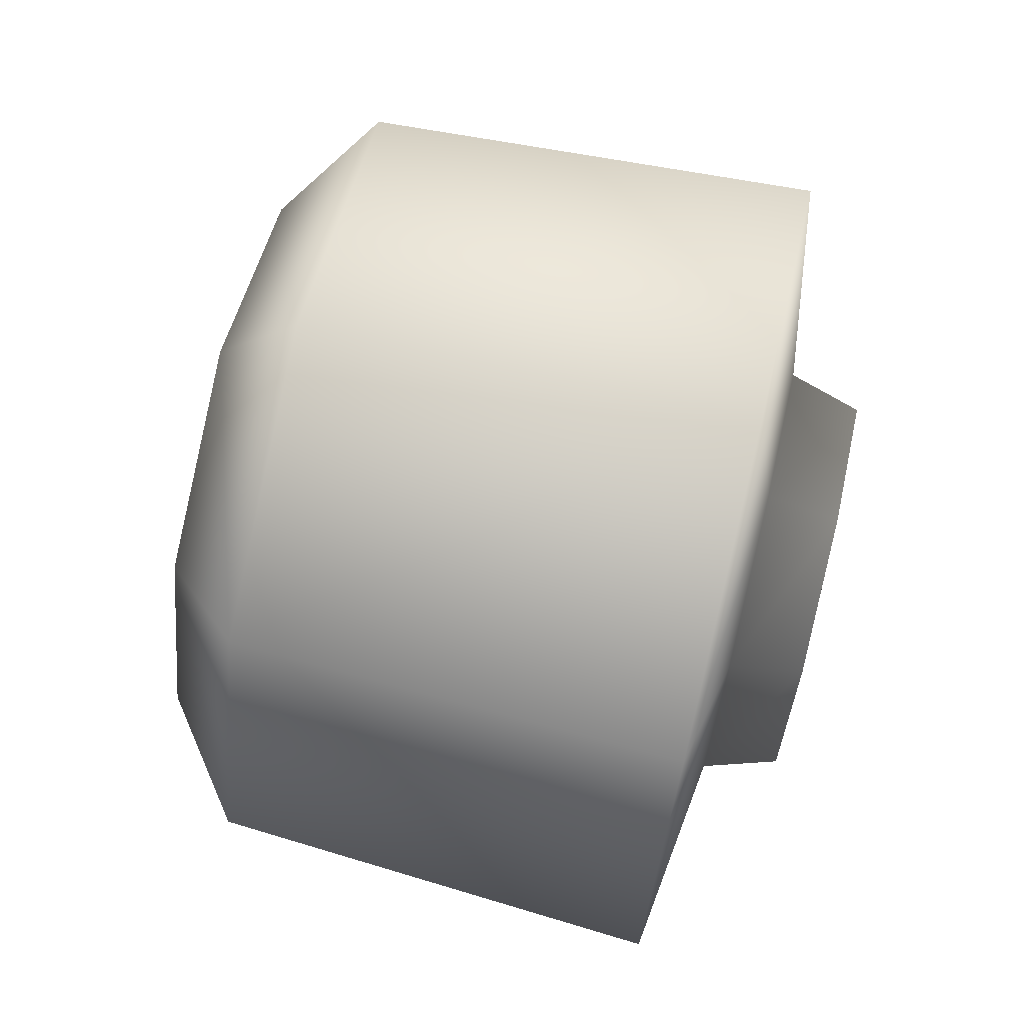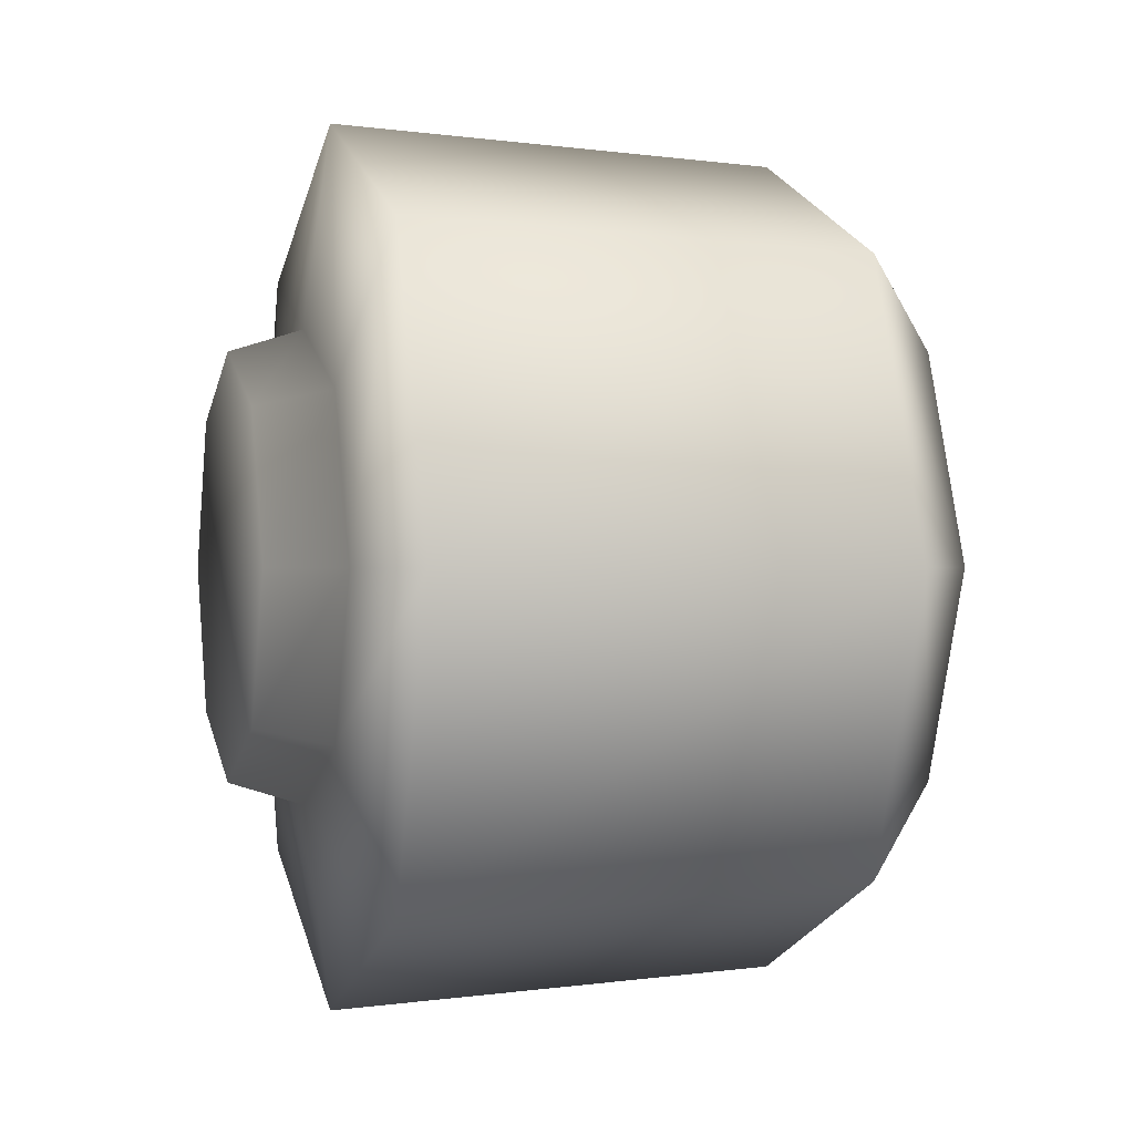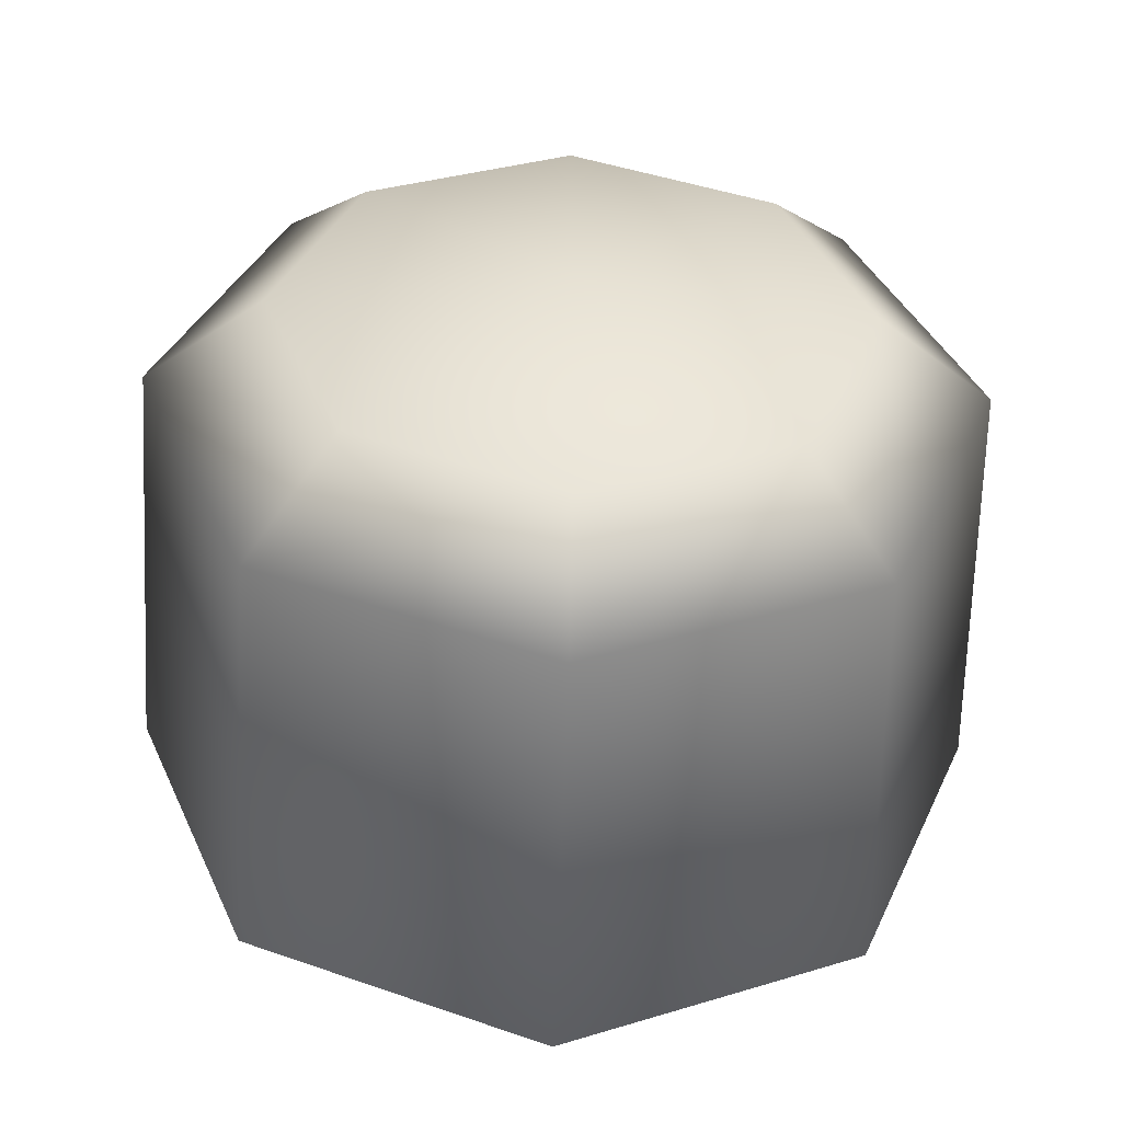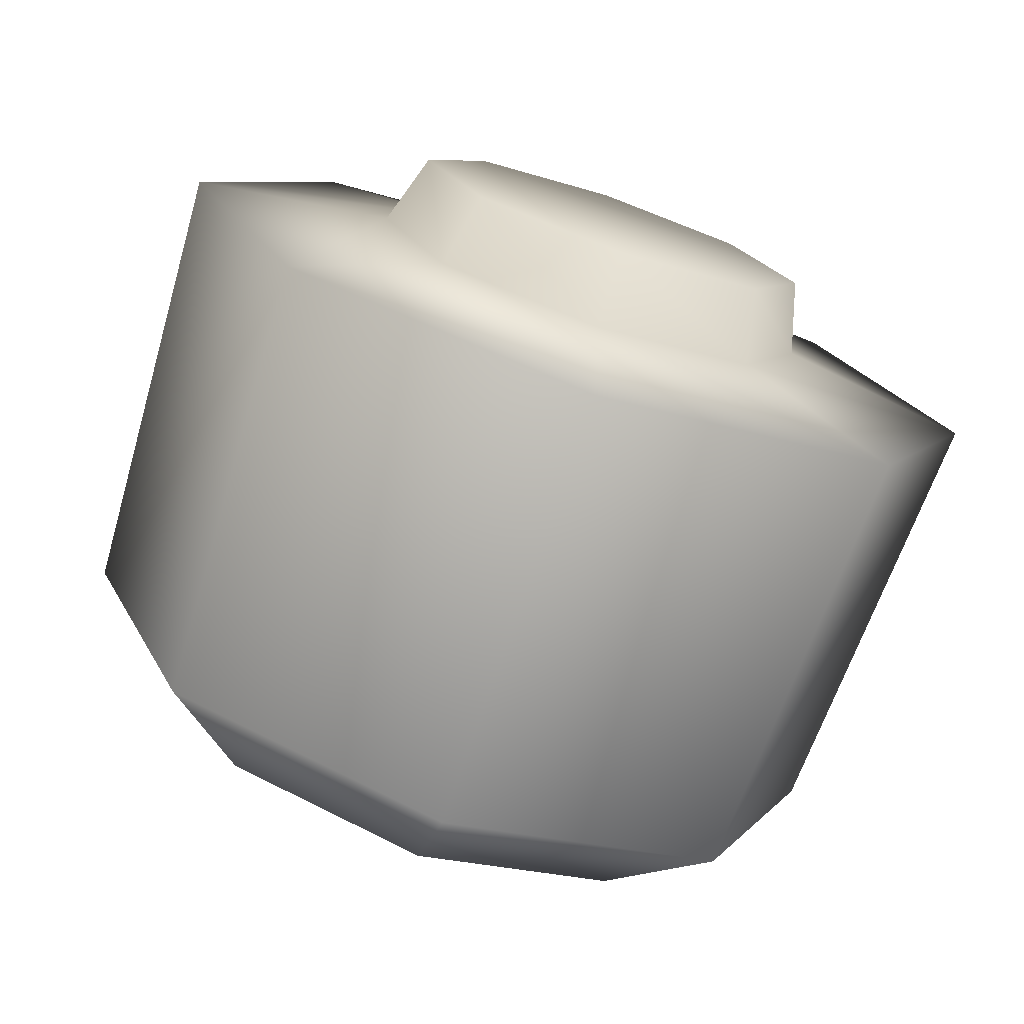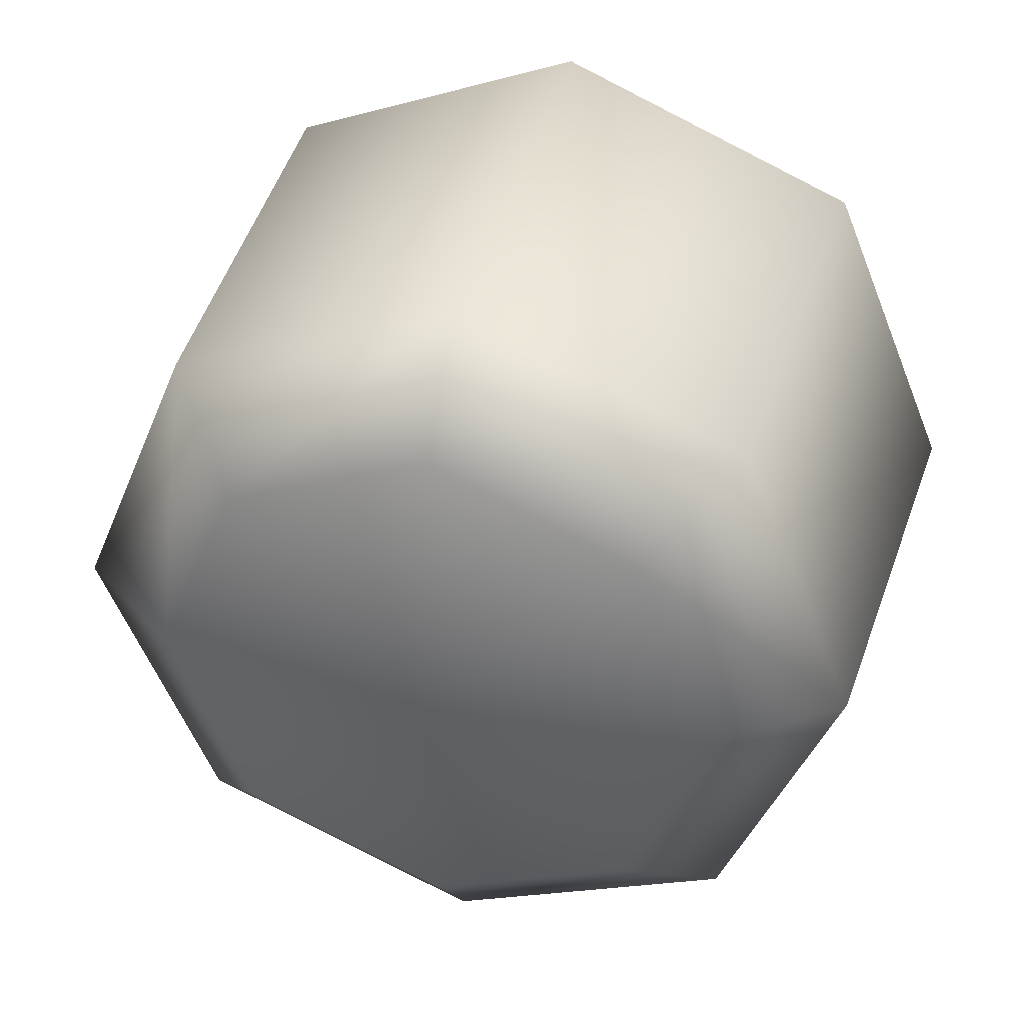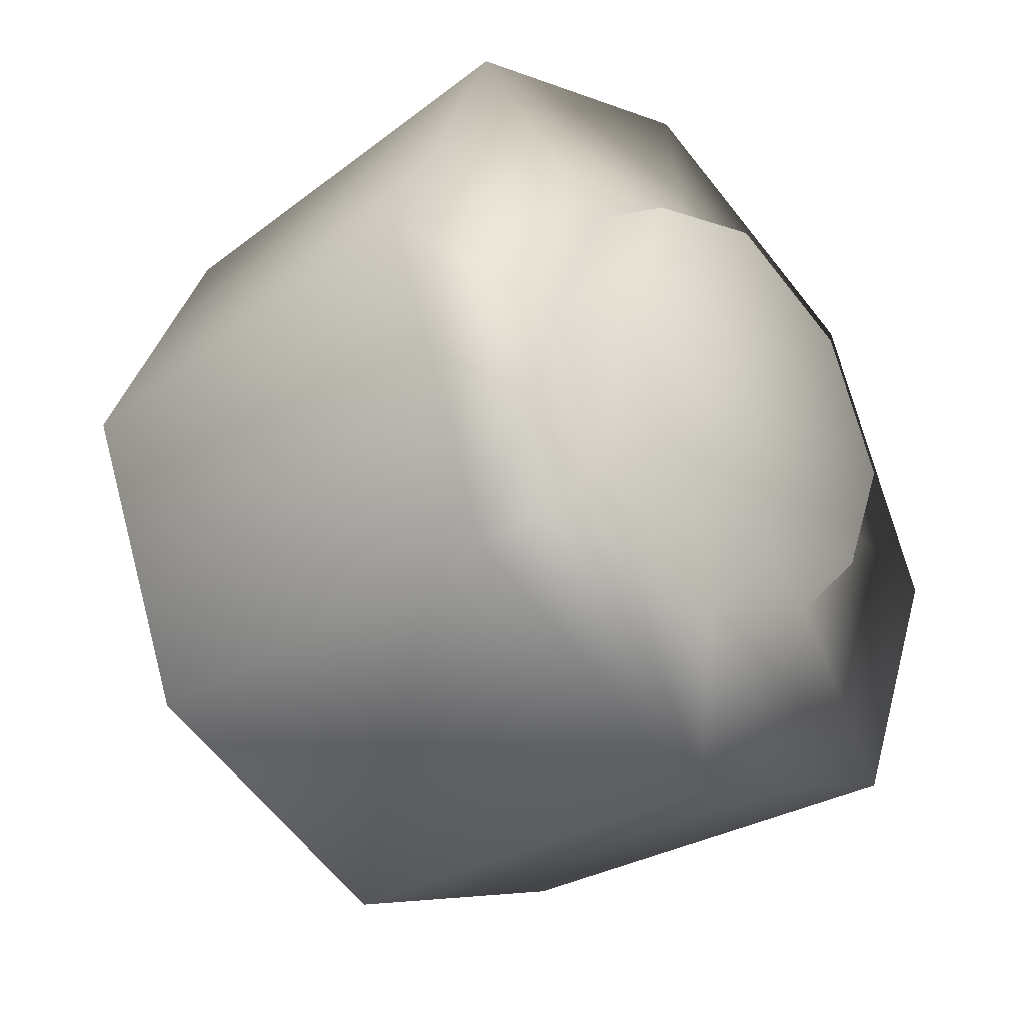
<metadata>
{"format":"obj","ext":"obj","renderer":"f3d","projection":"perspective","resolution":1024,"background":"white","views":[{"elev":71.1,"azim":-166.5,"up":"+Z"},{"elev":0.1,"azim":-15.7,"up":"+Z"},{"elev":-51.8,"azim":88.1,"up":"+Z"},{"elev":-74.8,"azim":-108.6,"up":"+Y"},{"elev":38.6,"azim":105.3,"up":"+Z"},{"elev":-34.7,"azim":-137.9,"up":"+Z"}]}
</metadata>
<code>
g TireK_SKinoko_LF_LOD1
v 0.1599 0.1081 0.1081
v -0.009268 0.1147 0.1147
v 0.1599 0.1529 -1.639e-07
v -0.009268 0.1622 -1.639e-07
v -0.009268 1.937e-07 0.1622
v 0.1599 1.937e-07 0.1529
v 0.1936 0.07682 0.07682
v 0.1936 0.1086 -1.639e-07
v 0.1936 1.937e-07 0.1086
v 0.1936 0.07682 0.07682
v 0.2081 1.937e-07 1.937e-07
v 0.1936 0.07682 0.07682
v 0.1936 0.1086 -1.639e-07
v 0.1936 1.937e-07 0.1086
v -0.04687 0.05516 0.05516
v -0.04687 1.937e-07 1.937e-07
v -0.04687 0.078 -1.639e-07
v -0.04687 1.937e-07 0.078
v -0.01921 0.06128 0.06128
v -0.01921 1.937e-07 0.08667
v -0.009268 0.1147 0.1147
v -0.009268 1.937e-07 0.1622
v -0.009268 0.1622 -1.639e-07
v -0.01921 0.08667 -1.639e-07
v 0.1599 -0.1081 0.1081
v -0.009268 -0.1147 0.1147
v 0.1599 1.937e-07 0.1529
v -0.009268 1.937e-07 0.1622
v -0.009268 -0.1622 1.937e-07
v 0.1599 -0.1529 1.937e-07
v 0.1936 -0.07682 0.07682
v 0.1936 1.937e-07 0.1086
v 0.1936 -0.1086 1.937e-07
v 0.1936 -0.07682 0.07682
v 0.2081 1.937e-07 1.937e-07
v 0.1936 -0.07682 0.07682
v 0.1936 1.937e-07 0.1086
v 0.1936 -0.1086 1.937e-07
v -0.04687 -0.05516 0.05516
v -0.04687 1.937e-07 1.937e-07
v -0.04687 1.937e-07 0.078
v -0.04687 -0.078 1.937e-07
v -0.01921 -0.06128 0.06128
v -0.01921 -0.08667 1.937e-07
v -0.009268 -0.1147 0.1147
v -0.009268 -0.1622 1.937e-07
v -0.009268 1.937e-07 0.1622
v -0.01921 1.937e-07 0.08667
v 0.1599 -0.1081 -0.1081
v -0.009268 -0.1147 -0.1147
v 0.1599 -0.1529 1.937e-07
v -0.009268 -0.1622 1.937e-07
v -0.009268 -1.639e-07 -0.1622
v 0.1599 -1.639e-07 -0.1529
v 0.1936 -0.07682 -0.07682
v 0.1936 -0.1086 1.937e-07
v 0.1936 -1.639e-07 -0.1086
v 0.1936 -0.07682 -0.07682
v 0.2081 1.937e-07 1.937e-07
v 0.1936 -0.07682 -0.07682
v 0.1936 -0.1086 1.937e-07
v 0.1936 -1.639e-07 -0.1086
v -0.04687 -0.05516 -0.05516
v -0.04687 1.937e-07 1.937e-07
v -0.04687 -0.078 1.937e-07
v -0.04687 -1.639e-07 -0.078
v -0.01921 -0.06128 -0.06128
v -0.01921 -1.639e-07 -0.08667
v -0.009268 -0.1147 -0.1147
v -0.009268 -1.639e-07 -0.1622
v -0.009268 -0.1622 1.937e-07
v -0.01921 -0.08667 1.937e-07
v 0.1599 0.1081 -0.1081
v -0.009268 0.1147 -0.1147
v 0.1599 -1.639e-07 -0.1529
v -0.009268 -1.639e-07 -0.1622
v -0.009268 0.1622 -1.639e-07
v 0.1599 0.1529 -1.639e-07
v 0.1936 0.07682 -0.07682
v 0.1936 -1.639e-07 -0.1086
v 0.1936 0.1086 -1.639e-07
v 0.1936 0.07682 -0.07682
v 0.2081 1.937e-07 1.937e-07
v 0.1936 0.07682 -0.07682
v 0.1936 -1.639e-07 -0.1086
v 0.1936 0.1086 -1.639e-07
v -0.04687 0.05516 -0.05516
v -0.04687 1.937e-07 1.937e-07
v -0.04687 -1.639e-07 -0.078
v -0.04687 0.078 -1.639e-07
v -0.01921 0.06128 -0.06128
v -0.01921 0.08667 -1.639e-07
v -0.009268 0.1147 -0.1147
v -0.009268 0.1622 -1.639e-07
v -0.009268 -1.639e-07 -0.1622
v -0.01921 -1.639e-07 -0.08667
g TireK_SKinoko_LF_LOD1_0
f 3 2 1
f 3 4 2
f 1 2 5
f 1 5 6
f 3 1 7
f 3 7 8
f 1 6 9
f 1 9 10
f 13 12 11
f 12 14 11
f 17 16 15
f 15 16 18
f 19 15 18
f 19 18 20
f 21 19 20
f 21 20 22
f 23 19 21
f 23 24 19
f 24 15 19
f 24 17 15
f 27 26 25
f 27 28 26
f 25 26 29
f 25 29 30
f 27 25 31
f 27 31 32
f 25 30 33
f 25 33 34
f 37 36 35
f 36 38 35
f 41 40 39
f 39 40 42
f 43 39 42
f 43 42 44
f 45 43 44
f 45 44 46
f 47 43 45
f 47 48 43
f 48 39 43
f 48 41 39
f 51 50 49
f 51 52 50
f 49 50 53
f 49 53 54
f 51 49 55
f 51 55 56
f 49 54 57
f 49 57 58
f 61 60 59
f 60 62 59
f 65 64 63
f 63 64 66
f 67 63 66
f 67 66 68
f 69 67 68
f 69 68 70
f 71 67 69
f 71 72 67
f 72 63 67
f 72 65 63
f 75 74 73
f 75 76 74
f 73 74 77
f 73 77 78
f 75 73 79
f 75 79 80
f 73 78 81
f 73 81 82
f 85 84 83
f 84 86 83
f 89 88 87
f 87 88 90
f 91 87 90
f 91 90 92
f 93 91 92
f 93 92 94
f 95 91 93
f 95 96 91
f 96 87 91
f 96 89 87

</code>
